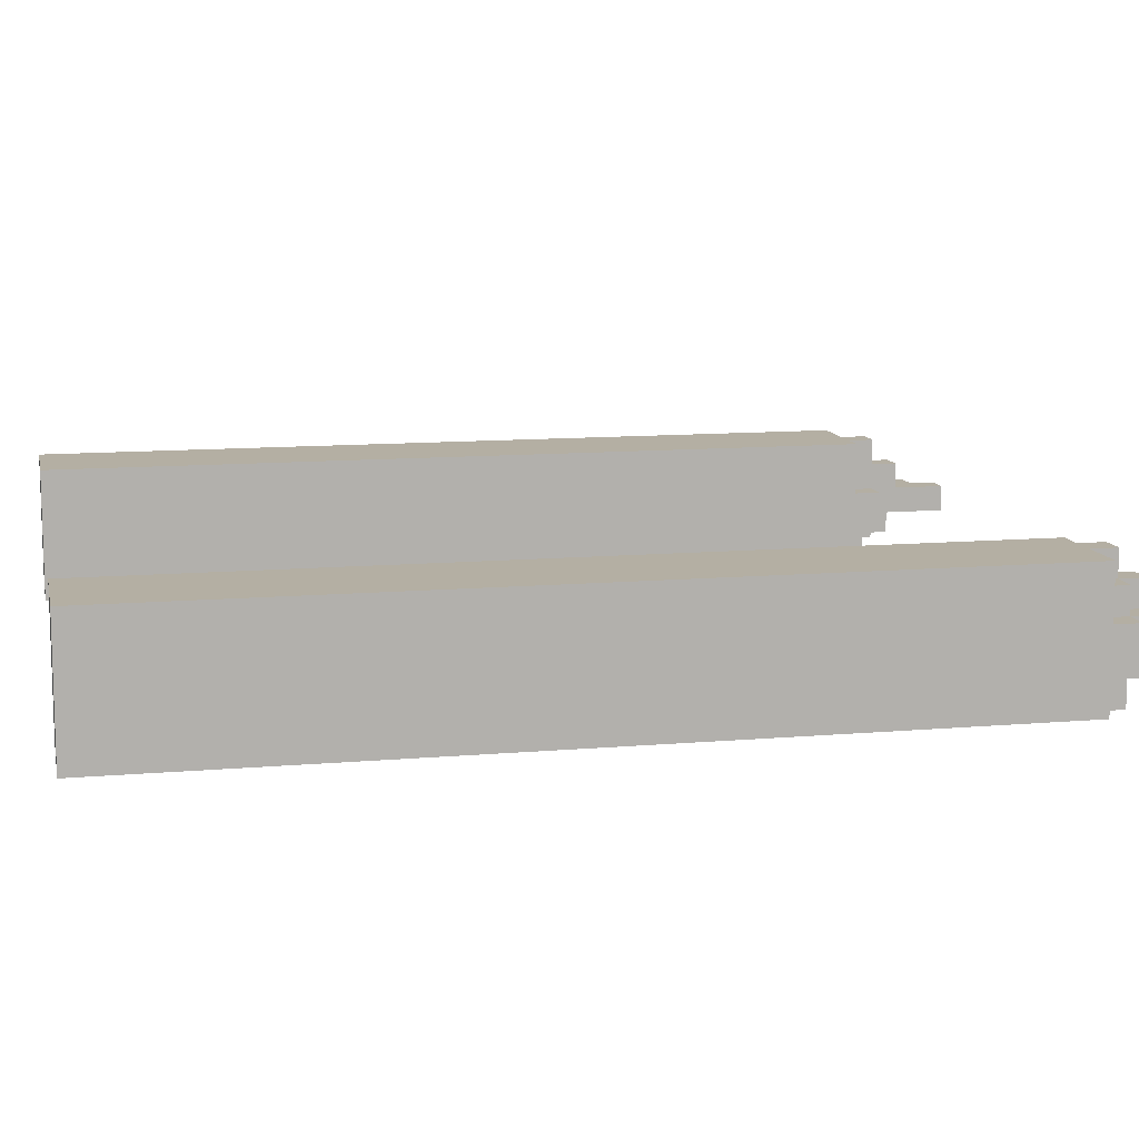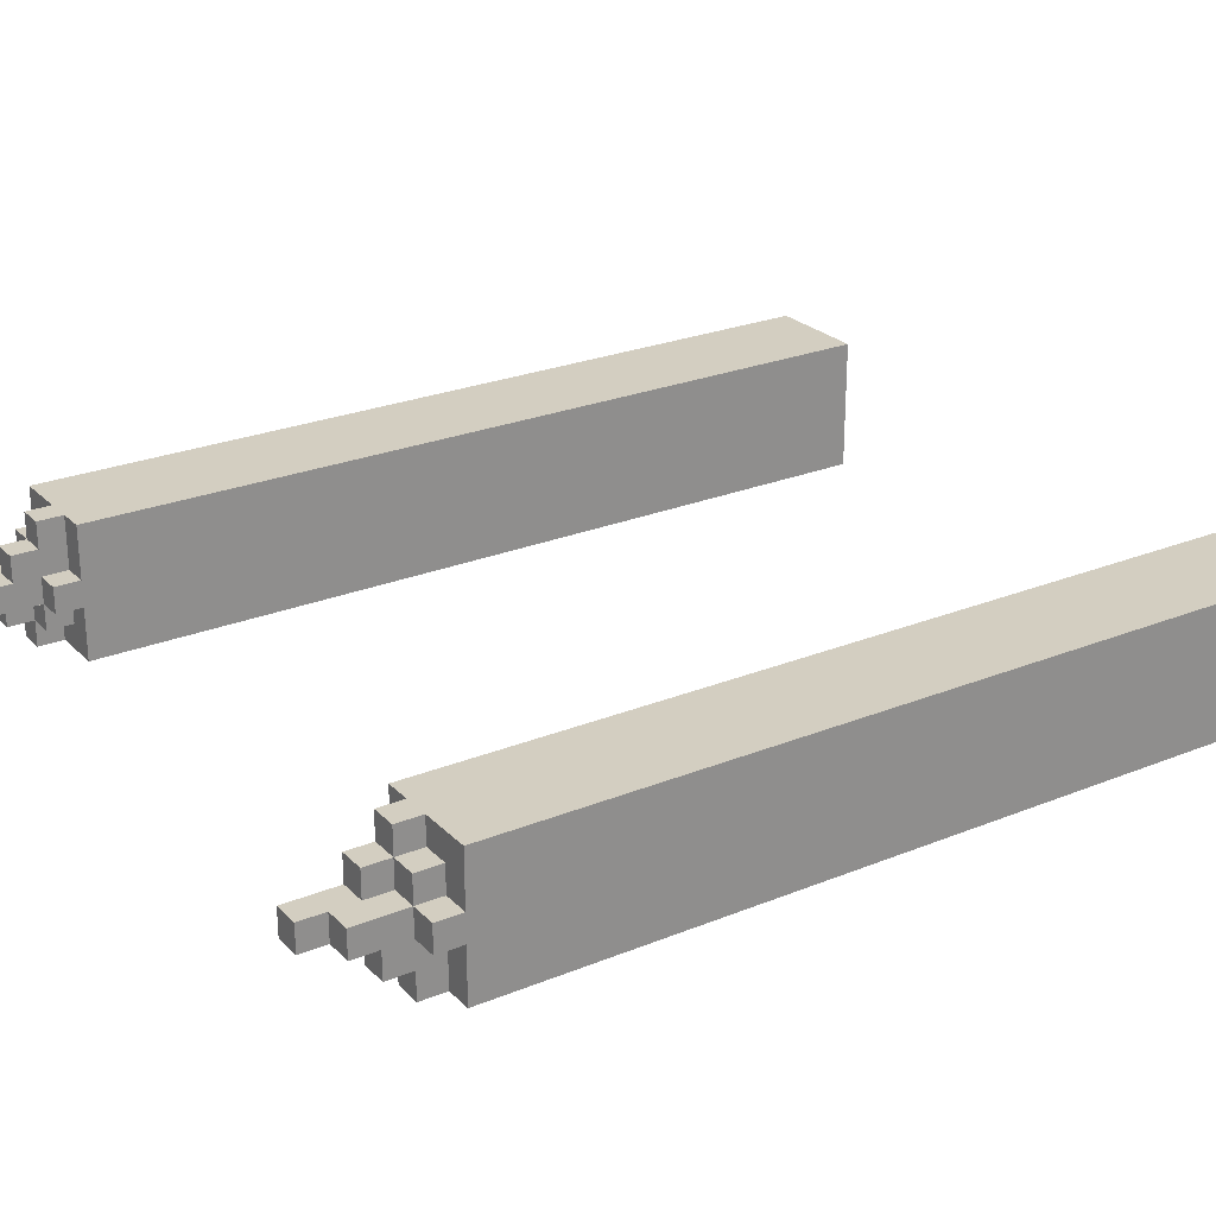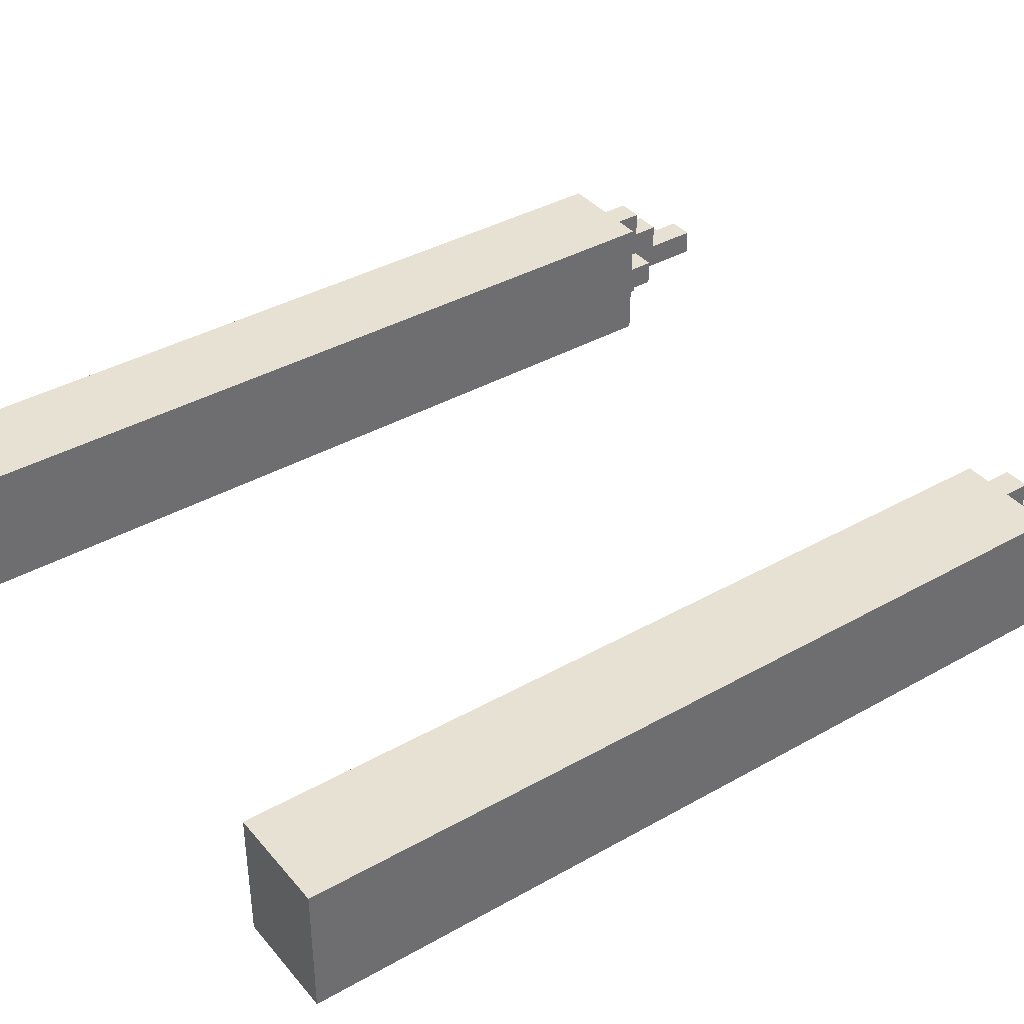
<metadata>
{"format":"obj","ext":"obj","renderer":"f3d","projection":"perspective","resolution":1024,"background":"white","views":[{"elev":11.2,"azim":77.9,"up":"+Z"},{"elev":25.2,"azim":-123.3,"up":"+Z"},{"elev":38.6,"azim":54.6,"up":"+Z"}]}
</metadata>
<code>
g desert_portal2
v -14 0 -1
v -14 0 -6
v -14 1 -1
v -14 1 -2
v -14 2 -1
v -14 2 -2
v -14 4 -1
v -14 4 -2
v -14 5 -1
v -14 5 -2
v -14 27 -1
v -14 27 -2
v -14 28 -1
v -14 28 -2
v -14 32 -1
v -14 32 -3
v -14 32 -4
v -14 32 -6
v -14 33 -3
v -14 33 -4
v -13 32 -2
v -13 32 -3
v -13 32 -4
v -13 32 -6
v -13 33 -2
v -13 33 -3
v -13 33 -4
v -13 33 -5
v -13 33 -6
v -13 34 -4
v -13 34 -5
v -13 35 -3
v -13 35 -4
v -12 32 -1
v -12 32 -2
v -12 33 -1
v -12 33 -2
v -12 33 -3
v -12 34 -2
v -12 34 -3
v -12 35 -3
v -12 35 -4
v -12 36 -3
v -12 36 -4
v 11 0 -1
v 11 0 -6
v 11 11 -1
v 11 11 -2
v 11 12 -1
v 11 12 -2
v 11 19 -1
v 11 19 -2
v 11 20 -1
v 11 20 -2
v 11 21 -1
v 11 21 -2
v 11 29 -1
v 11 29 -2
v 11 30 -1
v 11 30 -2
v 11 32 -1
v 11 32 -3
v 11 32 -4
v 11 32 -6
v 11 33 -3
v 11 33 -4
v 12 32 -1
v 12 32 -3
v 12 32 -4
v 12 32 -5
v 12 33 -1
v 12 33 -2
v 12 33 -3
v 12 33 -4
v 12 33 -5
v 12 34 -2
v 12 34 -3
v 12 36 -3
v 12 36 -4
v 13 32 -5
v 13 32 -6
v 13 33 -4
v 13 33 -5
v 13 33 -6
v 13 34 -4
v 13 34 -5
v -12 32 -5
v -12 32 -6
v -12 33 -4
v -12 33 -5
v -12 33 -6
v -12 34 -4
v -12 34 -5
v -11 32 -1
v -11 32 -3
v -11 32 -4
v -11 32 -5
v -11 33 -1
v -11 33 -2
v -11 33 -3
v -11 33 -4
v -11 33 -5
v -11 34 -2
v -11 34 -3
v -11 36 -3
v -11 36 -4
v -10 0 -1
v -10 0 -6
v -10 2 -1
v -10 2 -2
v -10 3 -1
v -10 3 -2
v -10 11 -1
v -10 11 -2
v -10 12 -1
v -10 12 -2
v -10 13 -1
v -10 13 -2
v -10 20 -1
v -10 20 -2
v -10 21 -1
v -10 21 -2
v -10 32 -1
v -10 32 -3
v -10 32 -4
v -10 32 -6
v -10 33 -3
v -10 33 -4
v 13 32 -1
v 13 32 -2
v 13 33 -1
v 13 33 -2
v 13 33 -3
v 13 34 -2
v 13 34 -3
v 13 35 -3
v 13 35 -4
v 13 36 -3
v 13 36 -4
v 14 32 -2
v 14 32 -3
v 14 32 -4
v 14 32 -6
v 14 33 -2
v 14 33 -3
v 14 33 -4
v 14 33 -5
v 14 33 -6
v 14 34 -4
v 14 34 -5
v 14 35 -3
v 14 35 -4
v 15 0 -1
v 15 0 -6
v 15 4 -1
v 15 4 -2
v 15 5 -1
v 15 5 -2
v 15 27 -1
v 15 27 -2
v 15 28 -1
v 15 28 -2
v 15 29 -1
v 15 29 -2
v 15 31 -1
v 15 31 -2
v 15 32 -1
v 15 32 -3
v 15 32 -4
v 15 32 -6
v 15 33 -3
v 15 33 -4
v -14 0 -1
v -14 1 -1
v -14 2 -1
v -14 4 -1
v -14 5 -1
v -14 27 -1
v -14 28 -1
v -14 32 -1
v -13 1 -1
v -13 2 -1
v -13 3 -1
v -13 4 -1
v -13 5 -1
v -13 6 -1
v -13 7 -1
v -13 8 -1
v -13 10 -1
v -13 14 -1
v -13 15 -1
v -13 16 -1
v -13 17 -1
v -13 18 -1
v -13 19 -1
v -13 20 -1
v -13 24 -1
v -13 25 -1
v -13 27 -1
v -13 28 -1
v -13 29 -1
v -13 30 -1
v -13 31 -1
v -13 32 -1
v -12 1 -1
v -12 2 -1
v -12 4 -1
v -12 5 -1
v -12 6 -1
v -12 7 -1
v -12 8 -1
v -12 10 -1
v -12 14 -1
v -12 15 -1
v -12 16 -1
v -12 17 -1
v -12 18 -1
v -12 19 -1
v -12 20 -1
v -12 22 -1
v -12 23 -1
v -12 24 -1
v -12 25 -1
v -12 27 -1
v -12 29 -1
v -12 30 -1
v -12 31 -1
v -12 32 -1
v -12 33 -1
v -11 2 -1
v -11 3 -1
v -11 4 -1
v -11 5 -1
v -11 6 -1
v -11 7 -1
v -11 11 -1
v -11 12 -1
v -11 13 -1
v -11 17 -1
v -11 19 -1
v -11 20 -1
v -11 21 -1
v -11 22 -1
v -11 23 -1
v -11 24 -1
v -11 25 -1
v -11 27 -1
v -11 29 -1
v -11 32 -1
v -11 33 -1
v -10 0 -1
v -10 2 -1
v -10 3 -1
v -10 11 -1
v -10 12 -1
v -10 13 -1
v -10 20 -1
v -10 21 -1
v -10 32 -1
v 11 0 -1
v 11 11 -1
v 11 12 -1
v 11 19 -1
v 11 20 -1
v 11 21 -1
v 11 29 -1
v 11 30 -1
v 11 32 -1
v 12 3 -1
v 12 5 -1
v 12 7 -1
v 12 9 -1
v 12 10 -1
v 12 11 -1
v 12 12 -1
v 12 13 -1
v 12 16 -1
v 12 20 -1
v 12 21 -1
v 12 25 -1
v 12 26 -1
v 12 27 -1
v 12 28 -1
v 12 29 -1
v 12 30 -1
v 12 32 -1
v 12 33 -1
v 13 0 -1
v 13 1 -1
v 13 2 -1
v 13 3 -1
v 13 5 -1
v 13 7 -1
v 13 8 -1
v 13 9 -1
v 13 10 -1
v 13 12 -1
v 13 13 -1
v 13 14 -1
v 13 17 -1
v 13 18 -1
v 13 19 -1
v 13 21 -1
v 13 22 -1
v 13 23 -1
v 13 24 -1
v 13 27 -1
v 13 28 -1
v 13 29 -1
v 13 30 -1
v 13 31 -1
v 13 32 -1
v 13 33 -1
v 14 0 -1
v 14 1 -1
v 14 2 -1
v 14 3 -1
v 14 4 -1
v 14 5 -1
v 14 7 -1
v 14 8 -1
v 14 12 -1
v 14 13 -1
v 14 14 -1
v 14 16 -1
v 14 17 -1
v 14 18 -1
v 14 22 -1
v 14 23 -1
v 14 24 -1
v 14 25 -1
v 14 26 -1
v 14 27 -1
v 14 28 -1
v 14 29 -1
v 14 30 -1
v 14 31 -1
v 15 0 -1
v 15 4 -1
v 15 5 -1
v 15 27 -1
v 15 28 -1
v 15 29 -1
v 15 31 -1
v 15 32 -1
v -13 32 -2
v -13 33 -2
v -12 32 -2
v -12 33 -2
v -12 34 -2
v -11 33 -2
v -11 34 -2
v 12 33 -2
v 12 34 -2
v 13 32 -2
v 13 33 -2
v 13 34 -2
v 14 32 -2
v 14 33 -2
v -14 32 -3
v -14 33 -3
v -13 32 -3
v -13 33 -3
v -13 35 -3
v -12 33 -3
v -12 34 -3
v -12 35 -3
v -12 36 -3
v -11 32 -3
v -11 33 -3
v -11 34 -3
v -11 36 -3
v -10 32 -3
v -10 33 -3
v 11 32 -3
v 11 33 -3
v 12 32 -3
v 12 33 -3
v 12 34 -3
v 12 36 -3
v 13 33 -3
v 13 34 -3
v 13 35 -3
v 13 36 -3
v 14 32 -3
v 14 33 -3
v 14 35 -3
v 15 32 -3
v 15 33 -3
v -14 32 -4
v -14 33 -4
v -13 32 -4
v -13 33 -4
v -13 34 -4
v -13 35 -4
v -12 33 -4
v -12 34 -4
v -12 35 -4
v -12 36 -4
v -11 32 -4
v -11 33 -4
v -11 36 -4
v -10 32 -4
v -10 33 -4
v 11 32 -4
v 11 33 -4
v 12 32 -4
v 12 33 -4
v 12 36 -4
v 13 33 -4
v 13 34 -4
v 13 35 -4
v 13 36 -4
v 14 32 -4
v 14 33 -4
v 14 34 -4
v 14 35 -4
v 15 32 -4
v 15 33 -4
v -13 33 -5
v -13 34 -5
v -12 32 -5
v -12 33 -5
v -12 34 -5
v -11 32 -5
v -11 33 -5
v 12 32 -5
v 12 33 -5
v 13 32 -5
v 13 33 -5
v 13 34 -5
v 14 33 -5
v 14 34 -5
v -14 0 -6
v -14 32 -6
v -13 32 -6
v -13 33 -6
v -12 32 -6
v -12 33 -6
v -10 0 -6
v -10 32 -6
v 11 0 -6
v 11 32 -6
v 13 32 -6
v 13 33 -6
v 14 32 -6
v 14 33 -6
v 15 0 -6
v 15 32 -6
v -14 0 -1
v -10 0 -1
v 11 0 -1
v 13 0 -1
v 14 0 -1
v 15 0 -1
v 13 0 -2
v 14 0 -2
v -14 0 -6
v -10 0 -6
v 11 0 -6
v 15 0 -6
v -14 32 -1
v -13 32 -1
v -12 32 -1
v -11 32 -1
v -10 32 -1
v 11 32 -1
v 12 32 -1
v 13 32 -1
v 15 32 -1
v -13 32 -2
v -12 32 -2
v 13 32 -2
v 14 32 -2
v -14 32 -3
v -13 32 -3
v -11 32 -3
v -10 32 -3
v 11 32 -3
v 12 32 -3
v 14 32 -3
v 15 32 -3
v -14 32 -4
v -13 32 -4
v -11 32 -4
v -10 32 -4
v 11 32 -4
v 12 32 -4
v 14 32 -4
v 15 32 -4
v -12 32 -5
v -11 32 -5
v 12 32 -5
v 13 32 -5
v -14 32 -6
v -13 32 -6
v -12 32 -6
v -10 32 -6
v 11 32 -6
v 13 32 -6
v 14 32 -6
v 15 32 -6
v -12 33 -1
v -11 33 -1
v 12 33 -1
v 13 33 -1
v -13 33 -2
v -12 33 -2
v -11 33 -2
v 12 33 -2
v 13 33 -2
v 14 33 -2
v -14 33 -3
v -13 33 -3
v -12 33 -3
v -11 33 -3
v -10 33 -3
v 11 33 -3
v 12 33 -3
v 13 33 -3
v 14 33 -3
v 15 33 -3
v -14 33 -4
v -13 33 -4
v -12 33 -4
v -11 33 -4
v -10 33 -4
v 11 33 -4
v 12 33 -4
v 13 33 -4
v 14 33 -4
v 15 33 -4
v -13 33 -5
v -12 33 -5
v -11 33 -5
v 12 33 -5
v 13 33 -5
v 14 33 -5
v -13 33 -6
v -12 33 -6
v 13 33 -6
v 14 33 -6
v -12 34 -2
v -11 34 -2
v 12 34 -2
v 13 34 -2
v -12 34 -3
v -11 34 -3
v 12 34 -3
v 13 34 -3
v -13 34 -4
v -12 34 -4
v 13 34 -4
v 14 34 -4
v -13 34 -5
v -12 34 -5
v 13 34 -5
v 14 34 -5
v -13 35 -3
v -12 35 -3
v 13 35 -3
v 14 35 -3
v -13 35 -4
v -12 35 -4
v 13 35 -4
v 14 35 -4
v -12 36 -3
v -11 36 -3
v 12 36 -3
v 13 36 -3
v -12 36 -4
v -11 36 -4
v 12 36 -4
v 13 36 -4
f 3 2 1
f 4 2 3
f 5 4 3
f 6 2 4
f 6 4 5
f 7 6 5
f 8 2 6
f 8 6 7
f 9 8 7
f 10 2 8
f 10 8 9
f 11 10 9
f 12 2 10
f 12 10 11
f 13 12 11
f 14 2 12
f 14 12 13
f 15 14 13
f 16 2 14
f 16 14 15
f 17 2 16
f 18 2 17
f 19 17 16
f 20 17 19
f 25 22 21
f 26 22 25
f 27 24 23
f 28 24 27
f 29 24 28
f 30 27 26
f 30 28 27
f 31 28 30
f 32 30 26
f 33 30 32
f 36 35 34
f 37 35 36
f 39 38 37
f 40 38 39
f 43 42 41
f 44 42 43
f 47 46 45
f 48 46 47
f 49 48 47
f 50 46 48
f 50 48 49
f 51 50 49
f 52 46 50
f 52 50 51
f 53 52 51
f 54 46 52
f 54 52 53
f 55 54 53
f 56 46 54
f 56 54 55
f 57 56 55
f 58 46 56
f 58 56 57
f 59 58 57
f 60 46 58
f 60 58 59
f 61 60 59
f 62 46 60
f 62 60 61
f 63 46 62
f 64 46 63
f 65 63 62
f 66 63 65
f 71 68 67
f 72 68 71
f 73 68 72
f 74 70 69
f 75 70 74
f 76 73 72
f 76 74 73
f 77 74 76
f 78 74 77
f 79 74 78
f 83 81 80
f 84 81 83
f 85 83 82
f 86 83 85
f 87 88 90
f 90 88 91
f 89 90 92
f 92 90 93
f 94 95 98
f 98 95 99
f 99 95 100
f 96 97 101
f 101 97 102
f 99 100 103
f 100 101 103
f 103 101 104
f 104 101 105
f 105 101 106
f 107 108 109
f 109 108 110
f 109 110 111
f 110 108 112
f 111 110 112
f 111 112 113
f 112 108 114
f 113 112 114
f 113 114 115
f 114 108 116
f 115 114 116
f 115 116 117
f 116 108 118
f 117 116 118
f 117 118 119
f 118 108 120
f 119 118 120
f 119 120 121
f 120 108 122
f 121 120 122
f 121 122 123
f 122 108 124
f 123 122 124
f 124 108 125
f 125 108 126
f 124 125 127
f 127 125 128
f 129 130 131
f 131 130 132
f 132 133 134
f 134 133 135
f 136 137 138
f 138 137 139
f 140 141 144
f 144 141 145
f 142 143 146
f 146 143 147
f 147 143 148
f 145 146 149
f 146 147 149
f 149 147 150
f 145 149 151
f 151 149 152
f 153 154 155
f 155 154 156
f 155 156 157
f 156 154 158
f 157 156 158
f 157 158 159
f 158 154 160
f 159 158 160
f 159 160 161
f 160 154 162
f 161 160 162
f 161 162 163
f 162 154 164
f 163 162 164
f 163 164 165
f 164 154 166
f 165 164 166
f 165 166 167
f 166 154 168
f 167 166 168
f 168 154 169
f 169 154 170
f 168 169 171
f 171 169 172
f 181 174 173
f 181 175 174
f 182 176 175
f 182 175 181
f 183 176 182
f 184 177 176
f 184 176 183
f 185 178 177
f 185 177 184
f 186 178 185
f 187 178 186
f 188 178 187
f 189 178 188
f 190 178 189
f 191 178 190
f 192 178 191
f 193 178 192
f 194 178 193
f 195 178 194
f 196 178 195
f 197 178 196
f 198 178 197
f 199 179 178
f 199 178 198
f 200 180 179
f 200 179 199
f 201 180 200
f 202 180 201
f 203 180 202
f 204 180 203
f 205 181 173
f 205 183 182
f 205 182 181
f 206 183 205
f 207 184 183
f 207 185 184
f 207 186 185
f 208 186 207
f 209 187 186
f 209 186 208
f 210 188 187
f 210 187 209
f 211 189 188
f 211 188 210
f 212 190 189
f 212 189 211
f 213 191 190
f 213 190 212
f 214 192 191
f 214 191 213
f 215 193 192
f 215 192 214
f 216 194 193
f 216 193 215
f 217 195 194
f 217 194 216
f 218 196 195
f 218 195 217
f 219 197 196
f 219 196 218
f 220 197 219
f 221 197 220
f 222 198 197
f 222 197 221
f 223 199 198
f 223 198 222
f 223 200 199
f 223 201 200
f 224 201 223
f 225 202 201
f 225 201 224
f 226 203 202
f 226 202 225
f 227 204 203
f 227 203 226
f 228 204 227
f 230 183 206
f 230 206 205
f 231 207 183
f 231 183 230
f 232 208 207
f 232 207 231
f 233 209 208
f 233 208 232
f 234 210 209
f 234 209 233
f 235 211 210
f 235 210 234
f 235 212 211
f 235 213 212
f 235 214 213
f 235 215 214
f 235 216 215
f 236 216 235
f 237 216 236
f 238 216 237
f 239 217 216
f 239 216 238
f 239 218 217
f 240 219 218
f 240 218 239
f 240 220 219
f 241 220 240
f 242 220 241
f 243 221 220
f 243 220 242
f 244 222 221
f 244 221 243
f 245 223 222
f 245 222 244
f 246 224 223
f 246 223 245
f 247 225 224
f 247 224 246
f 248 228 227
f 248 225 247
f 248 226 225
f 248 229 228
f 248 227 226
f 249 229 248
f 250 229 249
f 251 205 173
f 251 230 205
f 252 231 230
f 252 230 251
f 253 235 234
f 253 231 252
f 253 232 231
f 253 233 232
f 253 234 233
f 253 236 235
f 254 237 236
f 254 236 253
f 255 238 237
f 255 237 254
f 256 241 240
f 256 238 255
f 256 240 239
f 256 239 238
f 257 242 241
f 257 241 256
f 258 243 242
f 258 242 257
f 258 247 246
f 258 249 248
f 258 244 243
f 258 245 244
f 258 246 245
f 258 248 247
f 259 249 258
f 269 261 260
f 270 261 269
f 271 261 270
f 272 261 271
f 273 261 272
f 274 262 261
f 274 261 273
f 275 263 262
f 275 262 274
f 276 263 275
f 277 263 276
f 278 264 263
f 278 265 264
f 279 266 265
f 279 265 278
f 280 266 279
f 281 266 280
f 282 266 281
f 283 266 282
f 284 267 266
f 284 266 283
f 285 268 267
f 285 267 284
f 286 268 285
f 288 269 260
f 289 269 288
f 290 269 289
f 291 270 269
f 291 269 290
f 292 271 270
f 292 270 291
f 293 272 271
f 293 271 292
f 294 272 293
f 295 273 272
f 295 272 294
f 296 274 273
f 296 273 295
f 296 275 274
f 296 276 275
f 297 276 296
f 298 277 276
f 298 276 297
f 299 277 298
f 300 263 277
f 301 263 300
f 302 278 263
f 302 263 301
f 302 279 278
f 303 280 279
f 303 279 302
f 304 280 303
f 305 280 304
f 306 280 305
f 307 283 282
f 307 282 281
f 308 284 283
f 308 283 307
f 309 285 284
f 309 284 308
f 310 286 285
f 310 285 309
f 310 287 286
f 311 287 310
f 312 287 311
f 313 287 312
f 314 289 288
f 315 290 289
f 315 289 314
f 316 291 290
f 316 290 315
f 317 292 291
f 317 291 316
f 317 293 292
f 318 293 317
f 319 293 318
f 320 294 293
f 320 293 319
f 321 295 294
f 321 294 320
f 321 297 296
f 321 296 295
f 322 298 297
f 322 297 321
f 323 299 298
f 323 298 322
f 324 277 299
f 324 299 323
f 325 300 277
f 325 277 324
f 326 301 300
f 326 300 325
f 327 302 301
f 327 301 326
f 327 303 302
f 327 304 303
f 328 305 304
f 328 304 327
f 329 306 305
f 329 305 328
f 330 280 306
f 330 306 329
f 331 281 280
f 331 280 330
f 332 309 308
f 332 281 331
f 332 307 281
f 332 310 309
f 332 308 307
f 333 310 332
f 334 310 333
f 335 310 334
f 336 311 310
f 336 310 335
f 337 312 311
f 337 311 336
f 338 318 317
f 338 315 314
f 338 316 315
f 338 317 316
f 339 319 318
f 339 318 338
f 340 331 330
f 340 319 339
f 340 320 319
f 340 332 331
f 340 321 320
f 340 333 332
f 340 323 322
f 340 322 321
f 340 328 327
f 340 330 329
f 340 326 325
f 340 324 323
f 340 325 324
f 340 329 328
f 340 327 326
f 341 334 333
f 341 333 340
f 342 335 334
f 342 334 341
f 343 336 335
f 343 335 342
f 343 337 336
f 344 312 337
f 344 337 343
f 345 312 344
f 348 347 346
f 349 347 348
f 351 350 349
f 352 350 351
f 356 354 353
f 357 354 356
f 358 356 355
f 359 356 358
f 362 361 360
f 363 361 362
f 365 364 363
f 366 364 365
f 367 364 366
f 371 368 367
f 371 367 366
f 372 368 371
f 373 370 369
f 374 370 373
f 377 376 375
f 378 376 377
f 382 380 379
f 383 380 382
f 384 380 383
f 386 382 381
f 386 383 382
f 387 383 386
f 388 386 385
f 389 386 388
f 390 391 392
f 392 391 393
f 394 395 397
f 397 395 398
f 396 397 401
f 398 399 401
f 397 398 401
f 401 399 402
f 400 401 403
f 403 401 404
f 405 406 407
f 407 406 408
f 408 409 410
f 410 409 411
f 411 409 412
f 412 409 413
f 411 412 416
f 416 412 417
f 414 415 418
f 418 415 419
f 420 421 423
f 423 421 424
f 422 423 425
f 425 423 426
f 427 428 429
f 429 428 430
f 430 431 432
f 432 431 433
f 434 435 436
f 434 436 438
f 436 437 438
f 438 437 439
f 434 438 440
f 440 438 441
f 442 443 444
f 442 444 446
f 444 445 446
f 446 445 447
f 442 446 448
f 448 446 449
f 456 453 452
f 456 454 453
f 457 455 454
f 457 454 456
f 458 451 450
f 459 451 458
f 460 456 452
f 460 457 456
f 461 455 457
f 461 457 460
f 462 463 471
f 463 464 471
f 471 464 472
f 469 470 473
f 473 470 474
f 462 471 475
f 475 471 476
f 465 466 477
f 477 466 478
f 467 468 479
f 479 468 480
f 474 470 481
f 481 470 482
f 485 486 492
f 487 488 493
f 483 484 495
f 495 484 496
f 491 492 497
f 492 486 498
f 497 492 498
f 493 494 499
f 487 493 499
f 499 494 500
f 489 490 501
f 501 490 502
f 503 504 508
f 508 504 509
f 505 506 510
f 510 506 511
f 507 508 514
f 514 508 515
f 511 512 520
f 520 512 521
f 513 514 523
f 523 514 524
f 516 517 526
f 526 517 527
f 518 519 528
f 528 519 529
f 521 522 531
f 531 522 532
f 525 526 534
f 534 526 535
f 529 530 536
f 536 530 537
f 533 534 539
f 539 534 540
f 537 538 541
f 541 538 542
f 543 544 547
f 547 544 548
f 545 546 549
f 549 546 550
f 551 552 555
f 555 552 556
f 553 554 557
f 557 554 558
f 559 560 563
f 563 560 564
f 561 562 565
f 565 562 566
f 567 568 571
f 571 568 572
f 569 570 573
f 573 570 574

</code>
